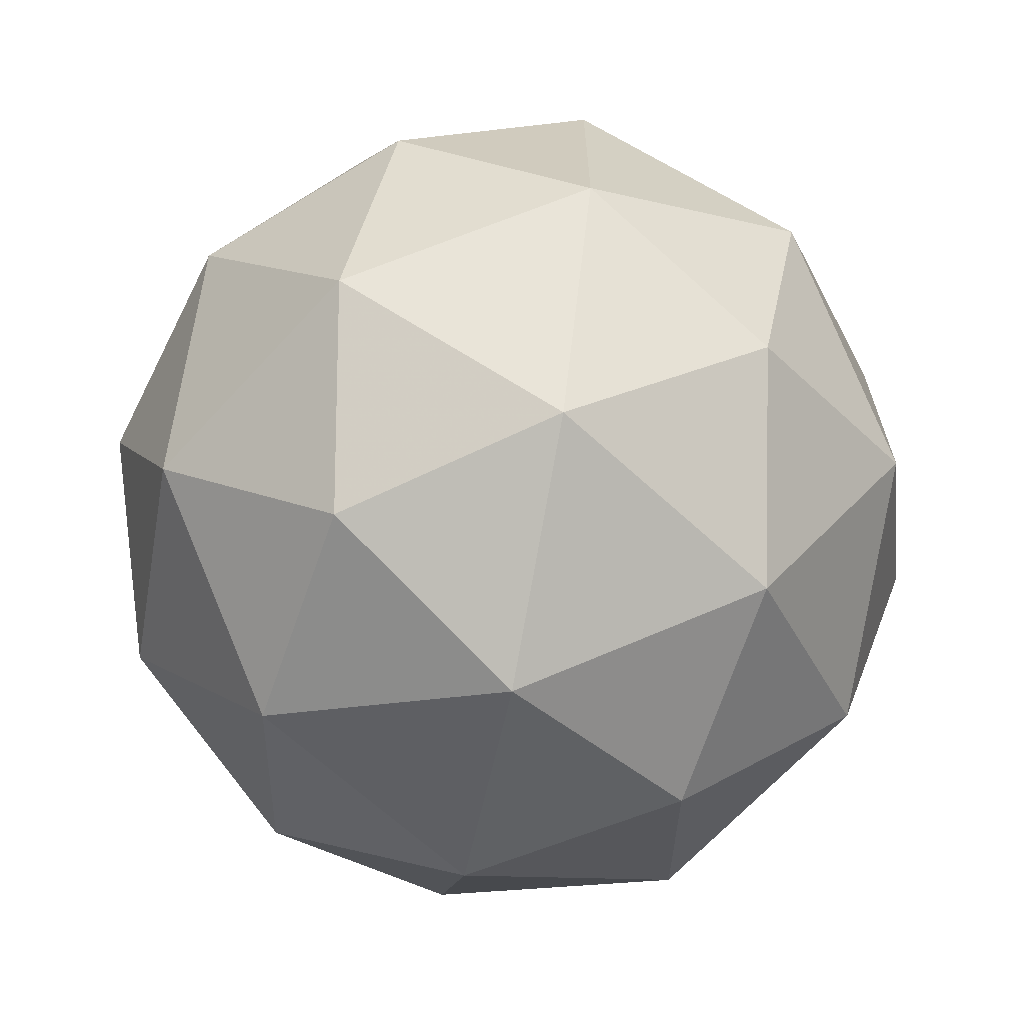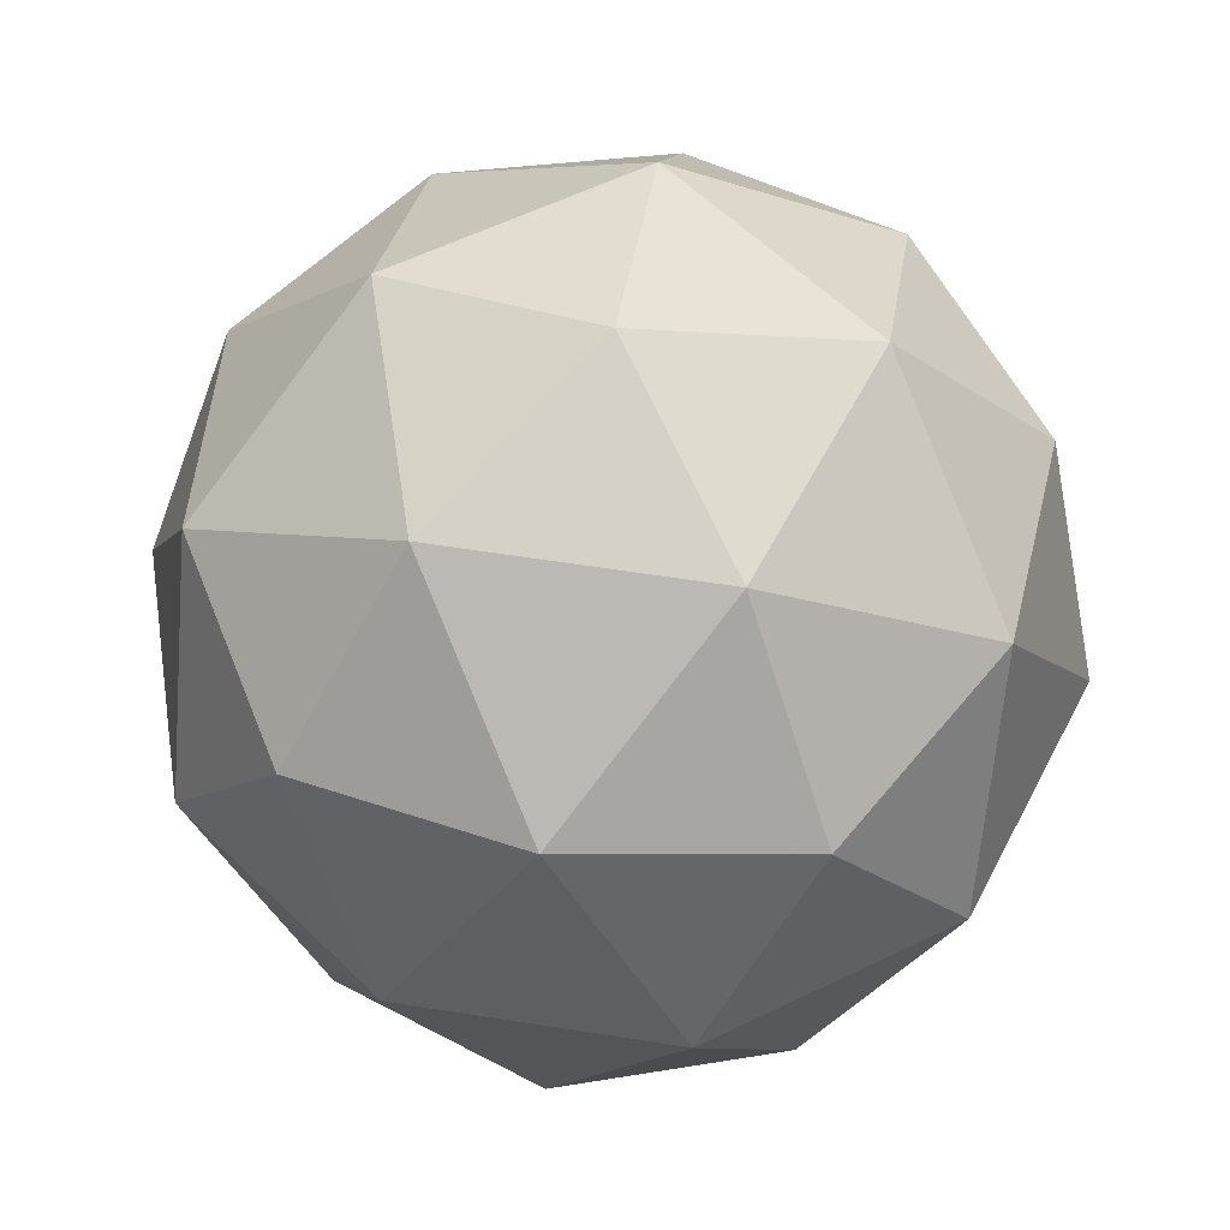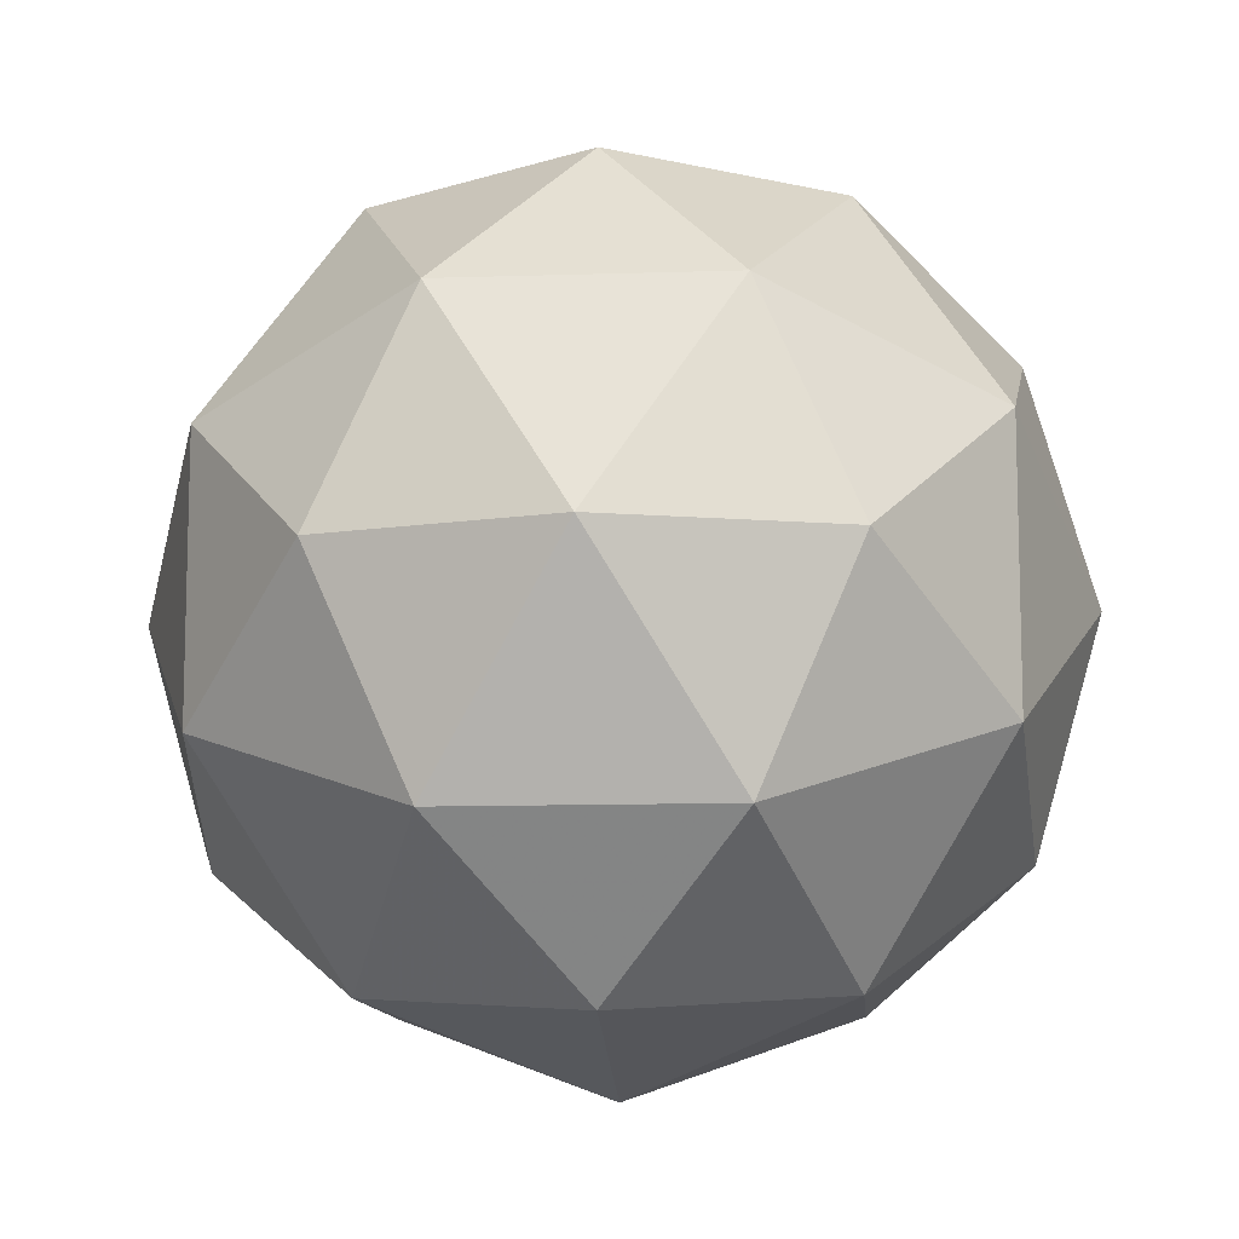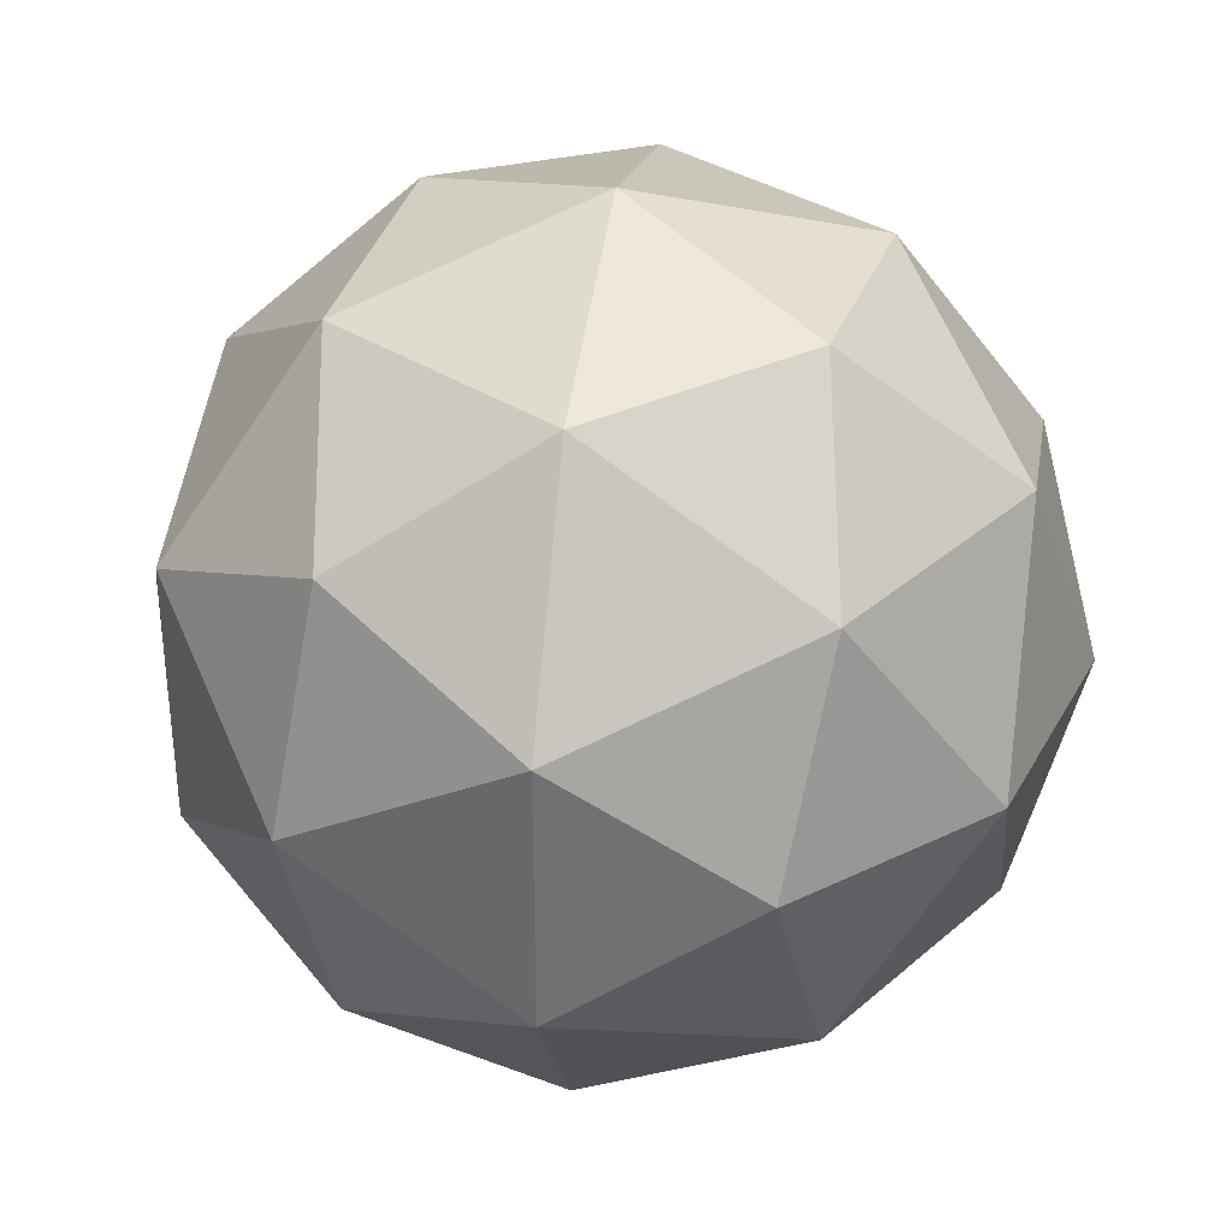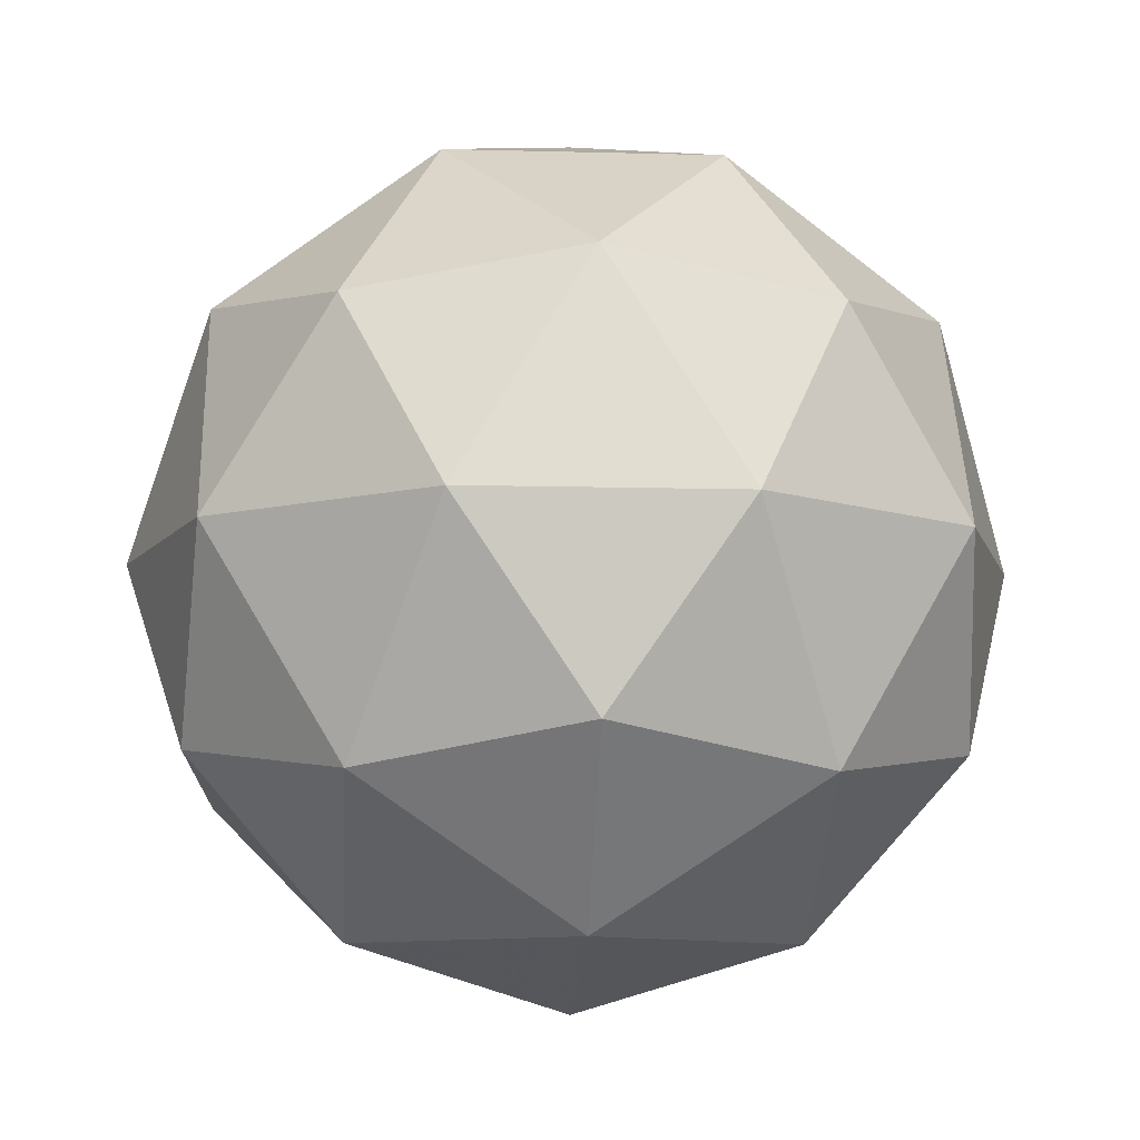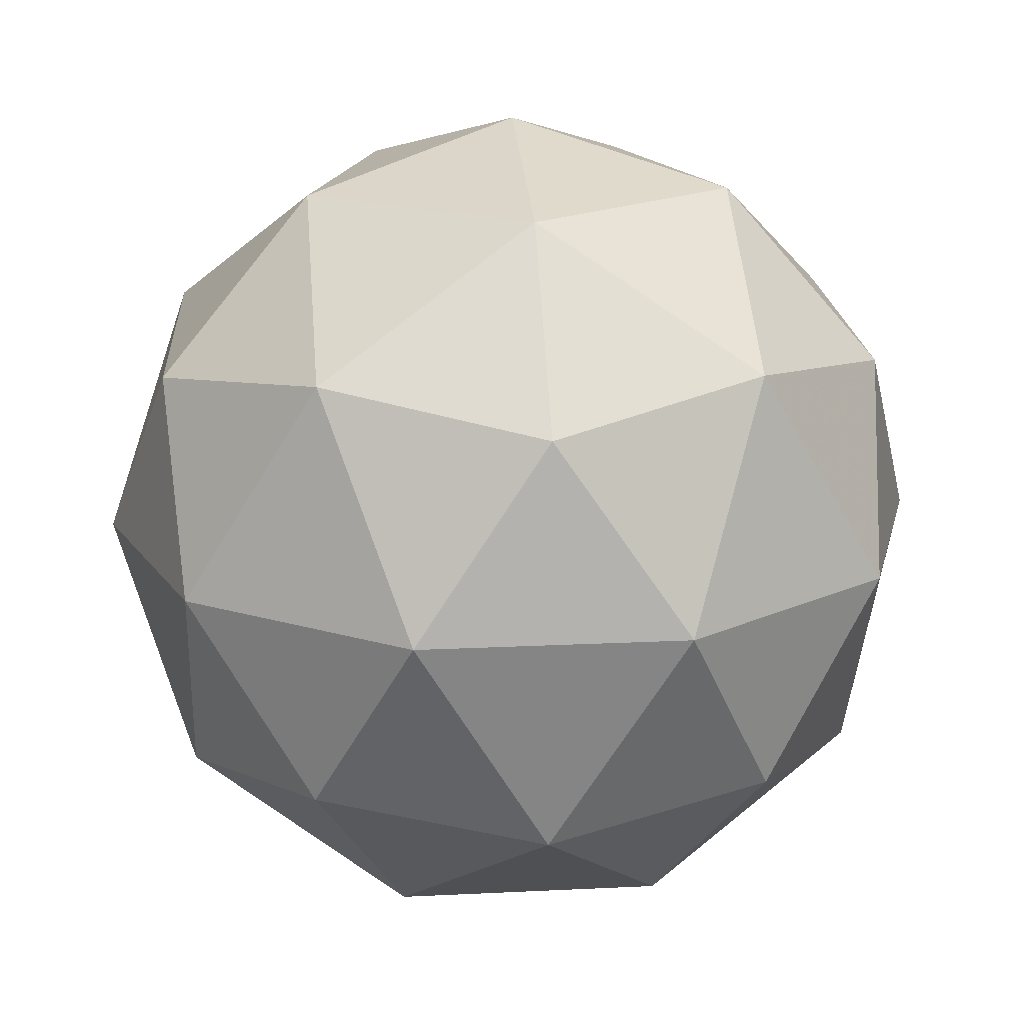
<metadata>
{"format":"obj","ext":"obj","renderer":"f3d","projection":"perspective","resolution":1024,"background":"white","views":[{"elev":-67.0,"azim":15.7,"up":"+Z"},{"elev":58.2,"azim":63.3,"up":"+Y"},{"elev":-11.1,"azim":152.9,"up":"+Z"},{"elev":34.6,"azim":99.2,"up":"+Z"},{"elev":-9.8,"azim":-166.0,"up":"+Y"},{"elev":17.9,"azim":84.4,"up":"+Y"}]}
</metadata>
<code>
g IL1L-i3-g7-s362
v -8291 3748 225.5
v -8202 3779 290.4
v -8325 3779 330.5
v -8139 3864 335.9
v -8113 3847 225.5
v -8402 3779 225.5
v -8325 3779 120.5
v -8202 3779 160.6
v -8091 3958 290.4
v -8349 3864 404.1
v -8236 3847 395.4
v -8291 3958 435.5
v -8479 3864 225.5
v -8436 3847 330.5
v -8491 3958 290.4
v -8349 3864 46.85
v -8436 3847 120.5
v -8415 3958 55.59
v -8139 3864 115.1
v -8236 3847 55.59
v -8168 3958 55.59
v -8168 3958 395.4
v -8415 3958 395.4
v -8491 3958 160.6
v -8291 3958 15.48
v -8091 3958 160.6
v -8233 4052 404.1
v -8147 4068 330.5
v -8257 4136 330.5
v -8443 4052 335.9
v -8346 4068 395.4
v -8380 4136 290.4
v -8443 4052 115.1
v -8470 4068 225.5
v -8380 4136 160.6
v -8233 4052 46.85
v -8346 4068 55.59
v -8257 4136 120.5
v -8103 4052 225.5
v -8147 4068 120.5
v -8181 4136 225.5
v -8291 4168 225.5
f 1 2 3
f 4 2 5
f 1 3 6
f 1 6 7
f 1 7 8
f 4 5 9
f 10 11 12
f 13 14 15
f 16 17 18
f 19 20 21
f 4 9 22
f 10 12 23
f 13 15 24
f 16 18 25
f 19 21 26
f 27 28 29
f 30 31 32
f 33 34 35
f 36 37 38
f 39 40 41
f 41 38 42
f 41 40 38
f 40 36 38
f 38 35 42
f 38 37 35
f 37 33 35
f 35 32 42
f 35 34 32
f 34 30 32
f 32 29 42
f 32 31 29
f 31 27 29
f 29 41 42
f 29 28 41
f 28 39 41
f 26 40 39
f 26 21 40
f 21 36 40
f 25 37 36
f 25 18 37
f 18 33 37
f 24 34 33
f 24 15 34
f 15 30 34
f 23 31 30
f 23 12 31
f 12 27 31
f 22 28 27
f 22 9 28
f 9 39 28
f 21 25 36
f 21 20 25
f 20 16 25
f 18 24 33
f 18 17 24
f 17 13 24
f 15 23 30
f 15 14 23
f 14 10 23
f 12 22 27
f 12 11 22
f 11 4 22
f 9 26 39
f 9 5 26
f 5 19 26
f 8 20 19
f 8 7 20
f 7 16 20
f 7 17 16
f 7 6 17
f 6 13 17
f 6 14 13
f 6 3 14
f 3 10 14
f 5 8 19
f 5 2 8
f 2 1 8
f 3 11 10
f 3 2 11
f 2 4 11
f 2 4 11

</code>
